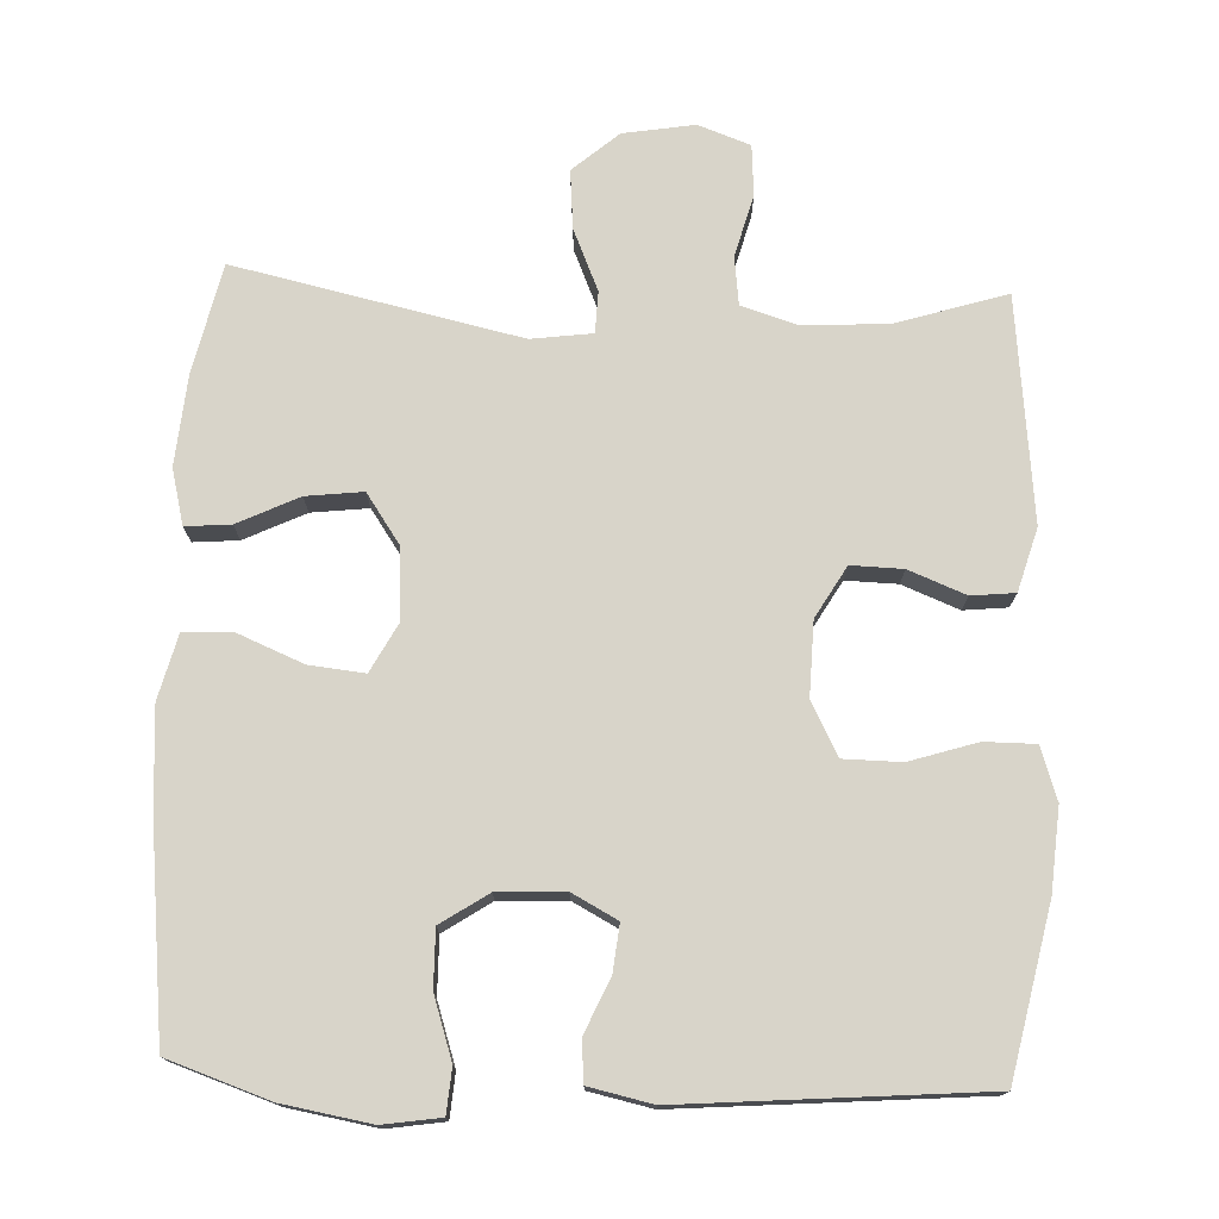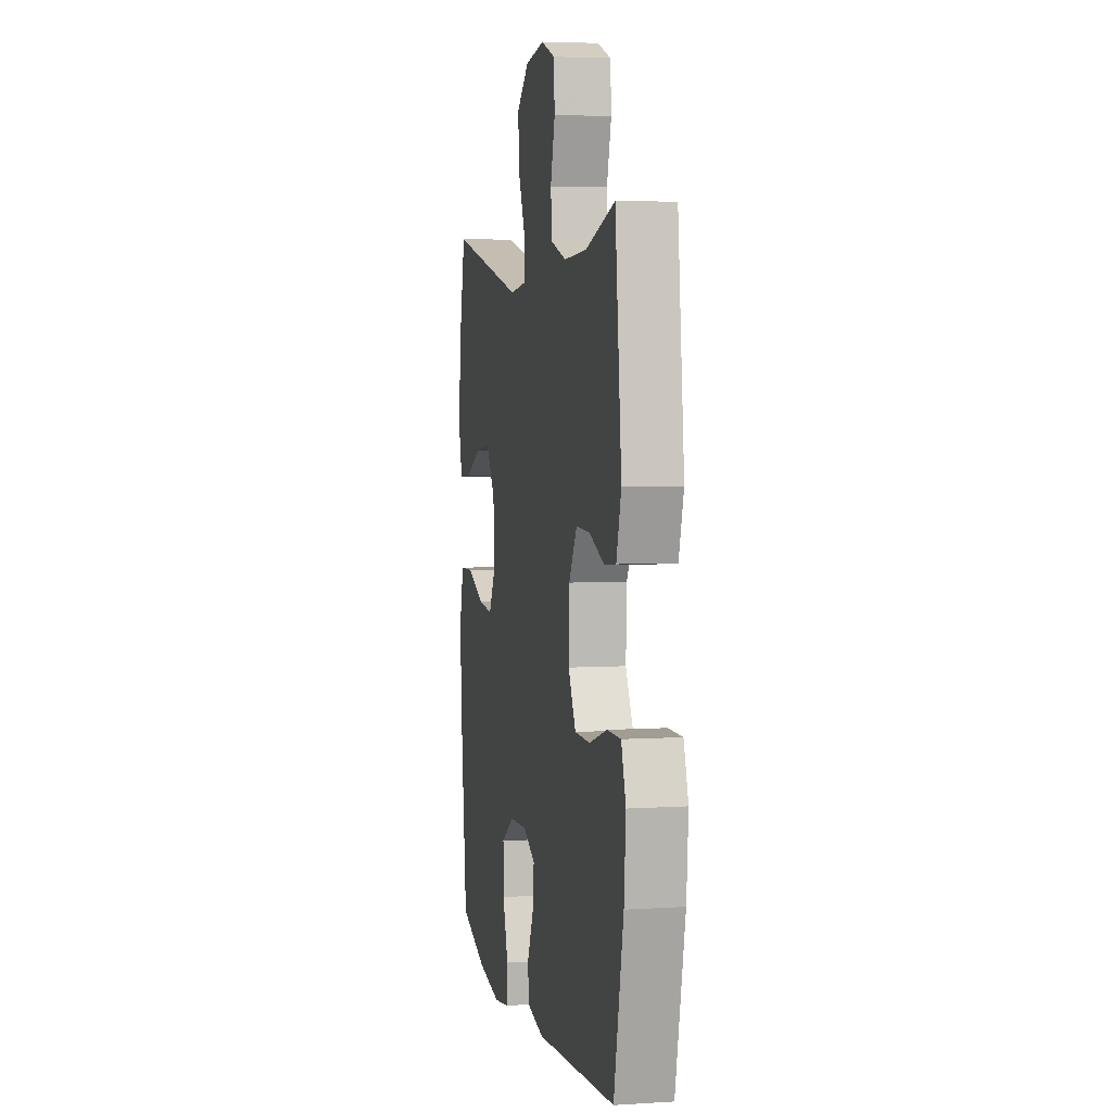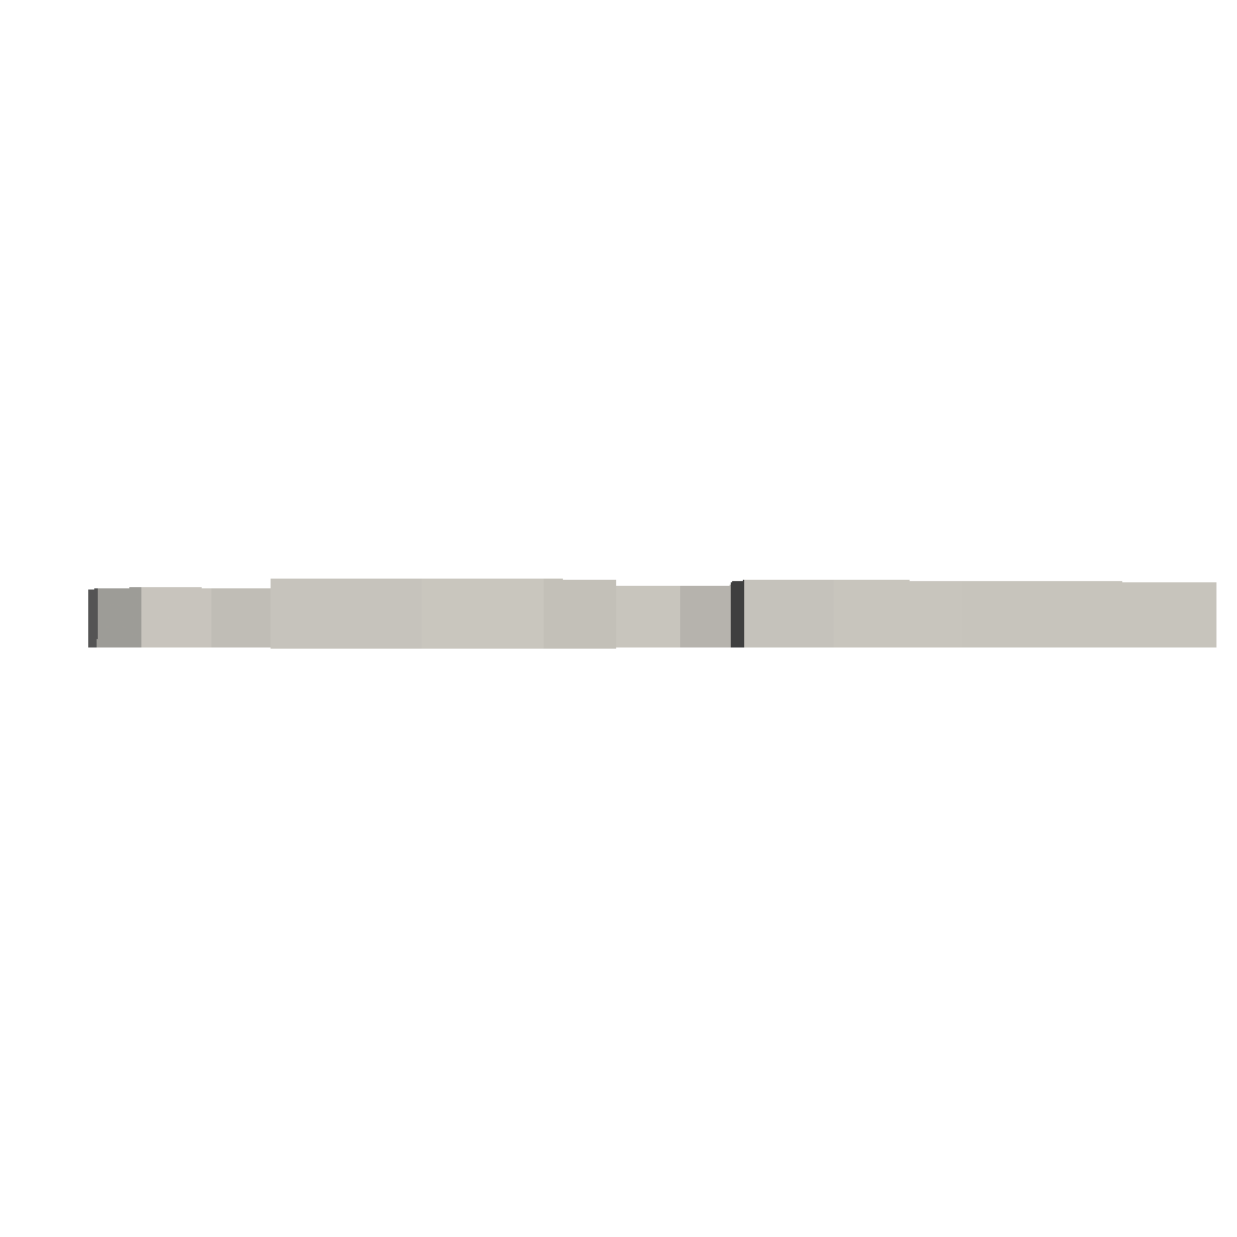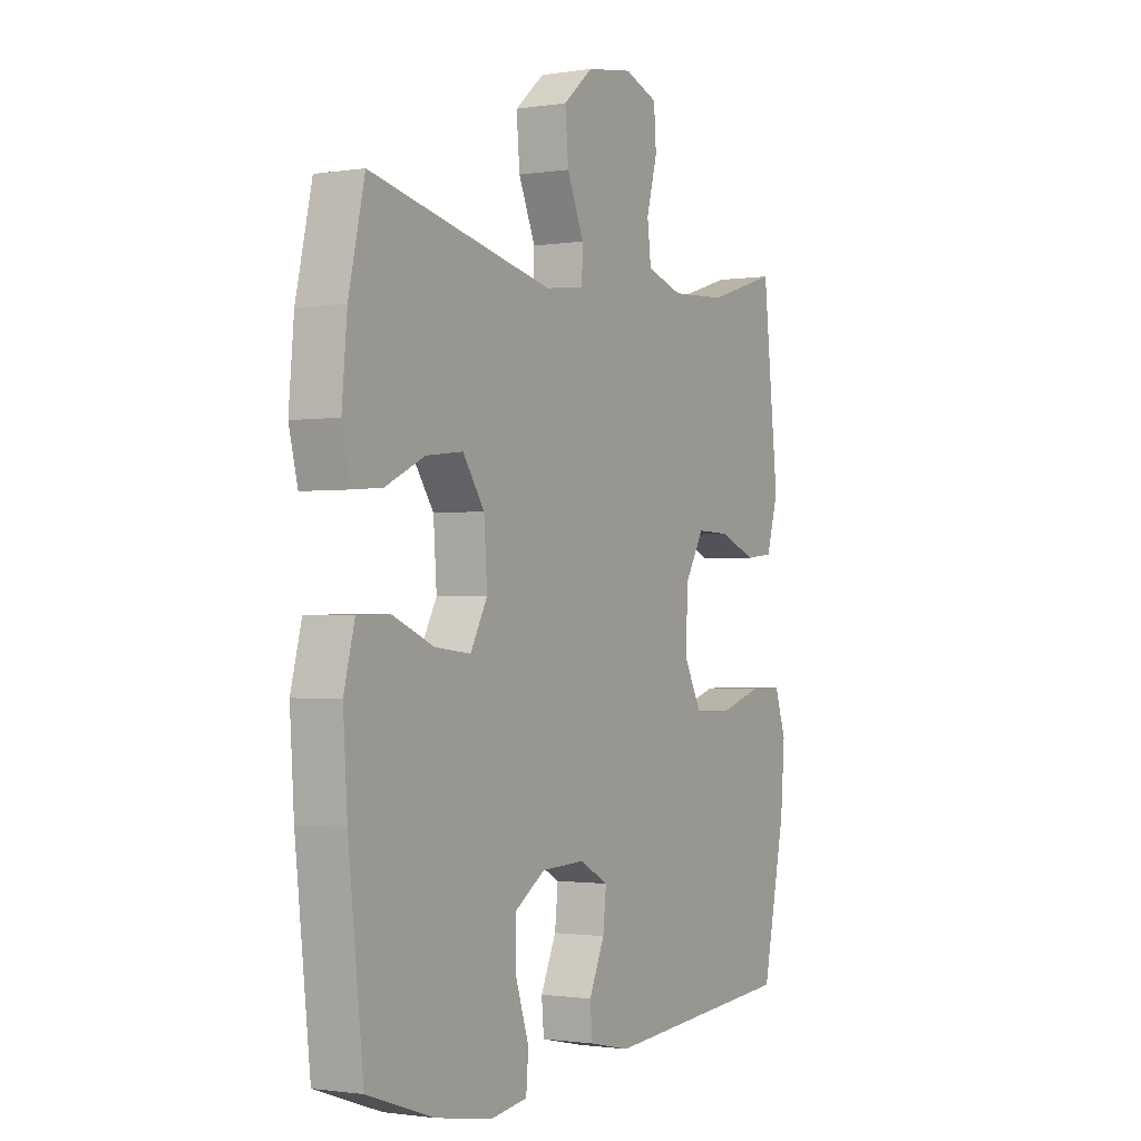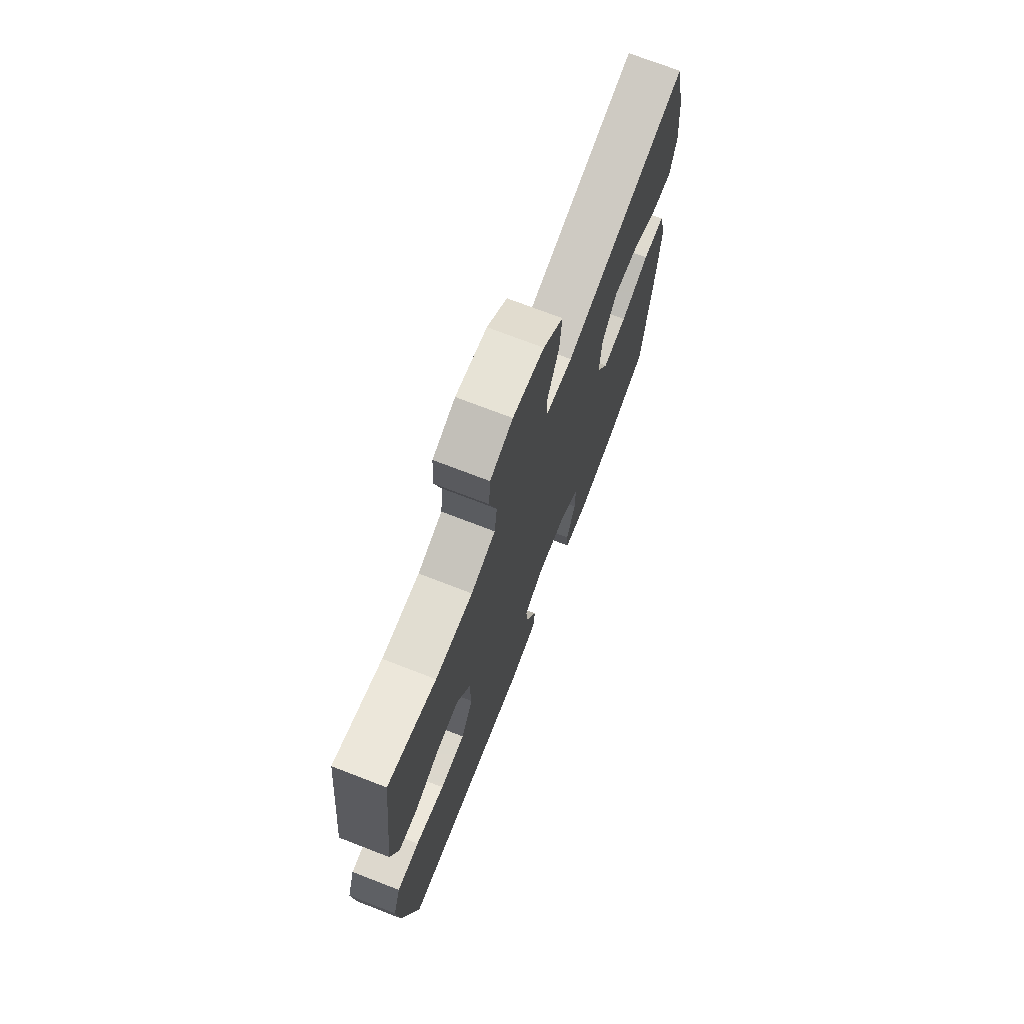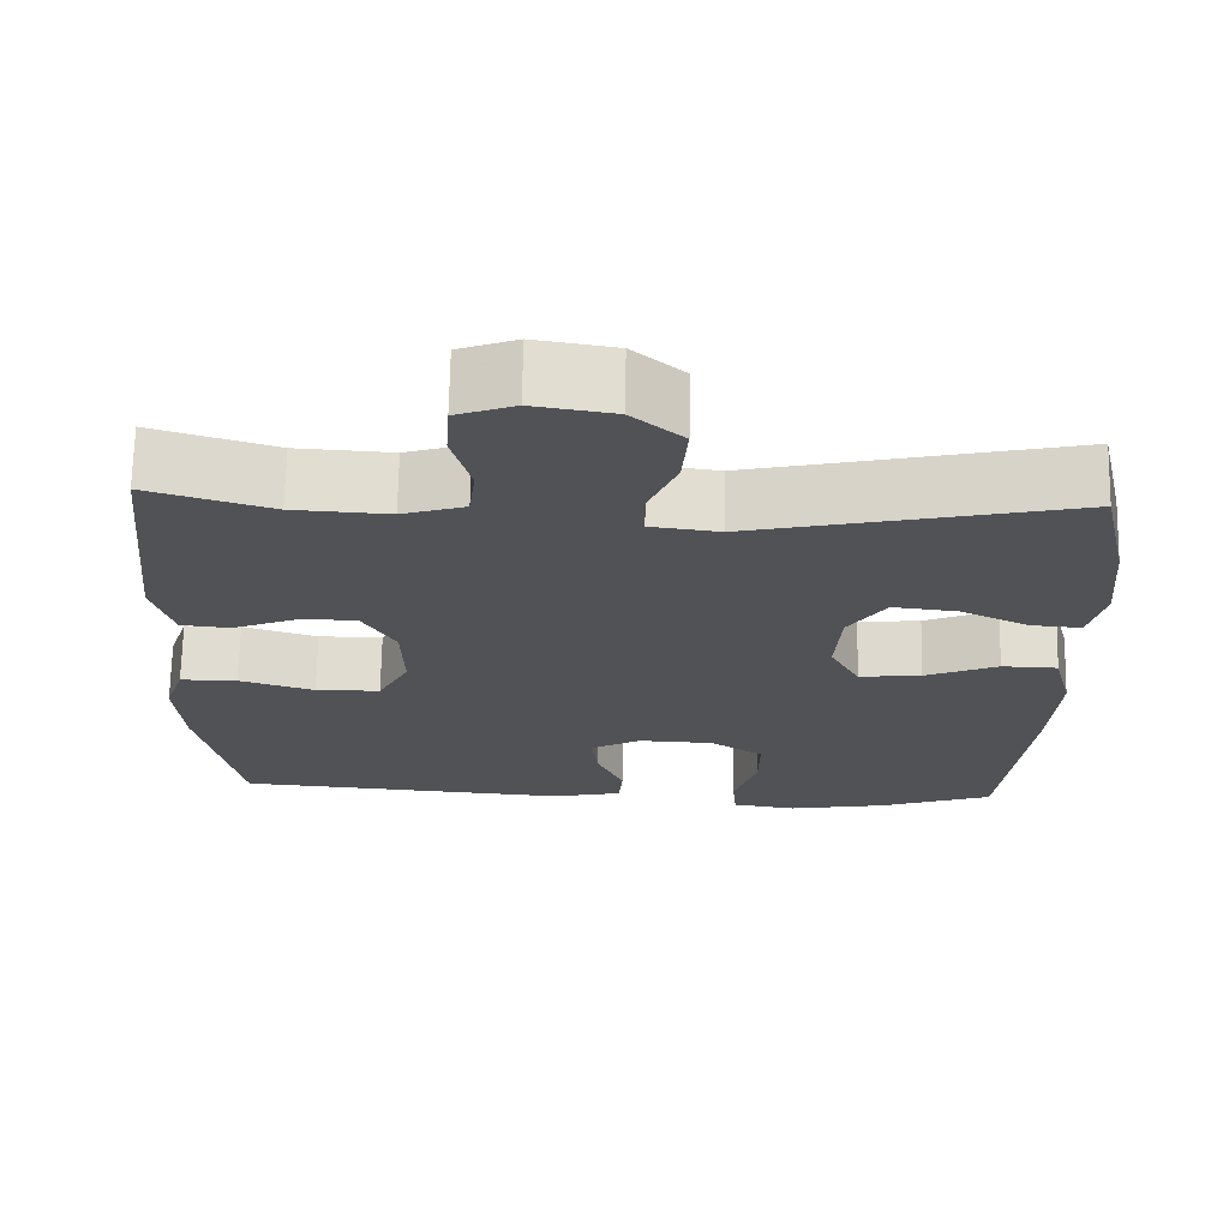
<metadata>
{"format":"obj","ext":"obj","renderer":"f3d","projection":"perspective","resolution":1024,"background":"white","views":[{"elev":75.1,"azim":-177.7,"up":"+Y"},{"elev":4.7,"azim":-101.5,"up":"+Z"},{"elev":-0.5,"azim":82.2,"up":"+Y"},{"elev":-1.3,"azim":119.9,"up":"+Z"},{"elev":72.3,"azim":-68.8,"up":"+Z"},{"elev":69.1,"azim":1.1,"up":"+Z"}]}
</metadata>
<code>
v -0.5 0.07 0.5
v -0.349 0.07 0.453
v -0.232 0.07 0.446
v -0.155 0.07 0.47
v -0.147 0.07 0.537
v -0.17 0.07 0.621
v -0.165 0.07 0.691
v -0.094 0.07 0.717
v 0.004 0.07 0.701
v 0.067 0.07 0.647
v 0.06 0.07 0.566
v 0.024 0.07 0.482
v 0.026 0.07 0.425
v 0.11 0.07 0.414
v 0.5 0.07 0.5
v 0.534 0.07 0.349
v 0.545 0.07 0.226
v 0.526 0.07 0.15
v 0.464 0.07 0.155
v 0.38 0.07 0.195
v 0.302 0.07 0.204
v 0.256 0.07 0.137
v 0.249 0.07 0.039
v 0.285 0.07 -0.028
v 0.361 0.07 -0.02
v 0.45 0.07 0.017
v 0.518 0.07 0.015
v 0.541 0.07 -0.074
v 0.532 0.07 -0.212
v 0.5 0.07 -0.5
v 0.36 0.07 -0.548
v 0.239 0.07 -0.569
v 0.16 0.07 -0.557
v 0.155 0.07 -0.496
v 0.183 0.07 -0.411
v 0.184 0.07 -0.333
v 0.119 0.07 -0.29
v 0.027 0.07 -0.286
v -0.035 0.07 -0.319
v -0.028 0.07 -0.384
v 0.005 0.07 -0.458
v 0 0.07 -0.514
v -0.087 0.07 -0.533
v -0.5 0.07 -0.5
v -0.549 0.07 -0.268
v -0.558 0.07 -0.155
v -0.534 0.07 -0.083
v -0.464 0.07 -0.083
v -0.372 0.07 -0.112
v -0.293 0.07 -0.111
v -0.255 0.07 -0.039
v -0.258 0.07 0.063
v -0.299 0.07 0.133
v -0.37 0.07 0.131
v -0.448 0.07 0.1
v -0.508 0.07 0.106
v -0.533 0.07 0.192
v -0.5 0 0.5
v -0.349 0 0.453
v -0.232 0 0.446
v -0.155 0 0.47
v -0.147 0 0.537
v -0.17 0 0.621
v -0.165 0 0.691
v -0.094 0 0.717
v 0.004 0 0.701
v 0.067 0 0.647
v 0.06 0 0.566
v 0.024 0 0.482
v 0.026 0 0.425
v 0.11 0 0.414
v 0.5 0 0.5
v 0.534 0 0.349
v 0.545 0 0.226
v 0.526 0 0.15
v 0.464 0 0.155
v 0.38 0 0.195
v 0.302 0 0.204
v 0.256 0 0.137
v 0.249 0 0.039
v 0.285 0 -0.028
v 0.361 0 -0.02
v 0.45 0 0.017
v 0.518 0 0.015
v 0.541 0 -0.074
v 0.532 0 -0.212
v 0.5 0 -0.5
v 0.36 0 -0.548
v 0.239 0 -0.569
v 0.16 0 -0.557
v 0.155 0 -0.496
v 0.183 0 -0.411
v 0.184 0 -0.333
v 0.119 0 -0.29
v 0.027 0 -0.286
v -0.035 0 -0.319
v -0.028 0 -0.384
v 0.005 0 -0.458
v 0 0 -0.514
v -0.087 0 -0.533
v -0.5 0 -0.5
v -0.549 0 -0.268
v -0.558 0 -0.155
v -0.534 0 -0.083
v -0.464 0 -0.083
v -0.372 0 -0.112
v -0.293 0 -0.111
v -0.255 0 -0.039
v -0.258 0 0.063
v -0.299 0 0.133
v -0.37 0 0.131
v -0.448 0 0.1
v -0.508 0 0.106
v -0.533 0 0.192
f 54 55 56 57
f 53 54 57 1
f 52 53 1 2
f 46 47 48 49
f 46 49 50
f 45 46 50
f 44 45 50
f 43 44 50
f 40 41 42 43
f 39 40 43 50
f 38 39 50 51
f 32 33 34 35
f 32 35 36
f 31 32 36
f 30 31 36
f 29 30 36 37
f 25 26 27 28
f 24 25 28 29
f 17 18 19 20
f 17 20 21
f 14 15 16 17
f 13 14 17 21
f 9 10 11 12
f 9 12 13
f 8 9 13
f 5 6 7 8
f 4 5 8 13
f 3 4 13 21
f 52 2 3 21
f 24 29 37 38
f 23 24 38 51
f 22 23 51 52
f 21 22 52
f 114 113 112 111
f 58 114 111 110
f 59 58 110 109
f 106 105 104 103
f 107 106 103
f 107 103 102
f 107 102 101
f 107 101 100
f 100 99 98 97
f 107 100 97 96
f 108 107 96 95
f 92 91 90 89
f 93 92 89
f 93 89 88
f 93 88 87
f 94 93 87 86
f 85 84 83 82
f 86 85 82 81
f 77 76 75 74
f 78 77 74
f 74 73 72 71
f 78 74 71 70
f 69 68 67 66
f 70 69 66
f 70 66 65
f 65 64 63 62
f 70 65 62 61
f 78 70 61 60
f 78 60 59 109
f 95 94 86 81
f 108 95 81 80
f 109 108 80 79
f 109 79 78
f 1 58 59 2
f 2 59 60 3
f 3 60 61 4
f 4 61 62 5
f 5 62 63 6
f 6 63 64 7
f 7 64 65 8
f 8 65 66 9
f 9 66 67 10
f 10 67 68 11
f 11 68 69 12
f 12 69 70 13
f 13 70 71 14
f 14 71 72 15
f 15 72 73 16
f 16 73 74 17
f 17 74 75 18
f 18 75 76 19
f 19 76 77 20
f 20 77 78 21
f 21 78 79 22
f 22 79 80 23
f 23 80 81 24
f 24 81 82 25
f 25 82 83 26
f 26 83 84 27
f 27 84 85 28
f 28 85 86 29
f 29 86 87 30
f 30 87 88 31
f 31 88 89 32
f 32 89 90 33
f 33 90 91 34
f 34 91 92 35
f 35 92 93 36
f 36 93 94 37
f 37 94 95 38
f 38 95 96 39
f 39 96 97 40
f 40 97 98 41
f 41 98 99 42
f 42 99 100 43
f 43 100 101 44
f 44 101 102 45
f 45 102 103 46
f 46 103 104 47
f 47 104 105 48
f 48 105 106 49
f 49 106 107 50
f 50 107 108 51
f 51 108 109 52
f 52 109 110 53
f 53 110 111 54
f 54 111 112 55
f 55 112 113 56
f 56 113 114 57
f 57 114 58 1

</code>
